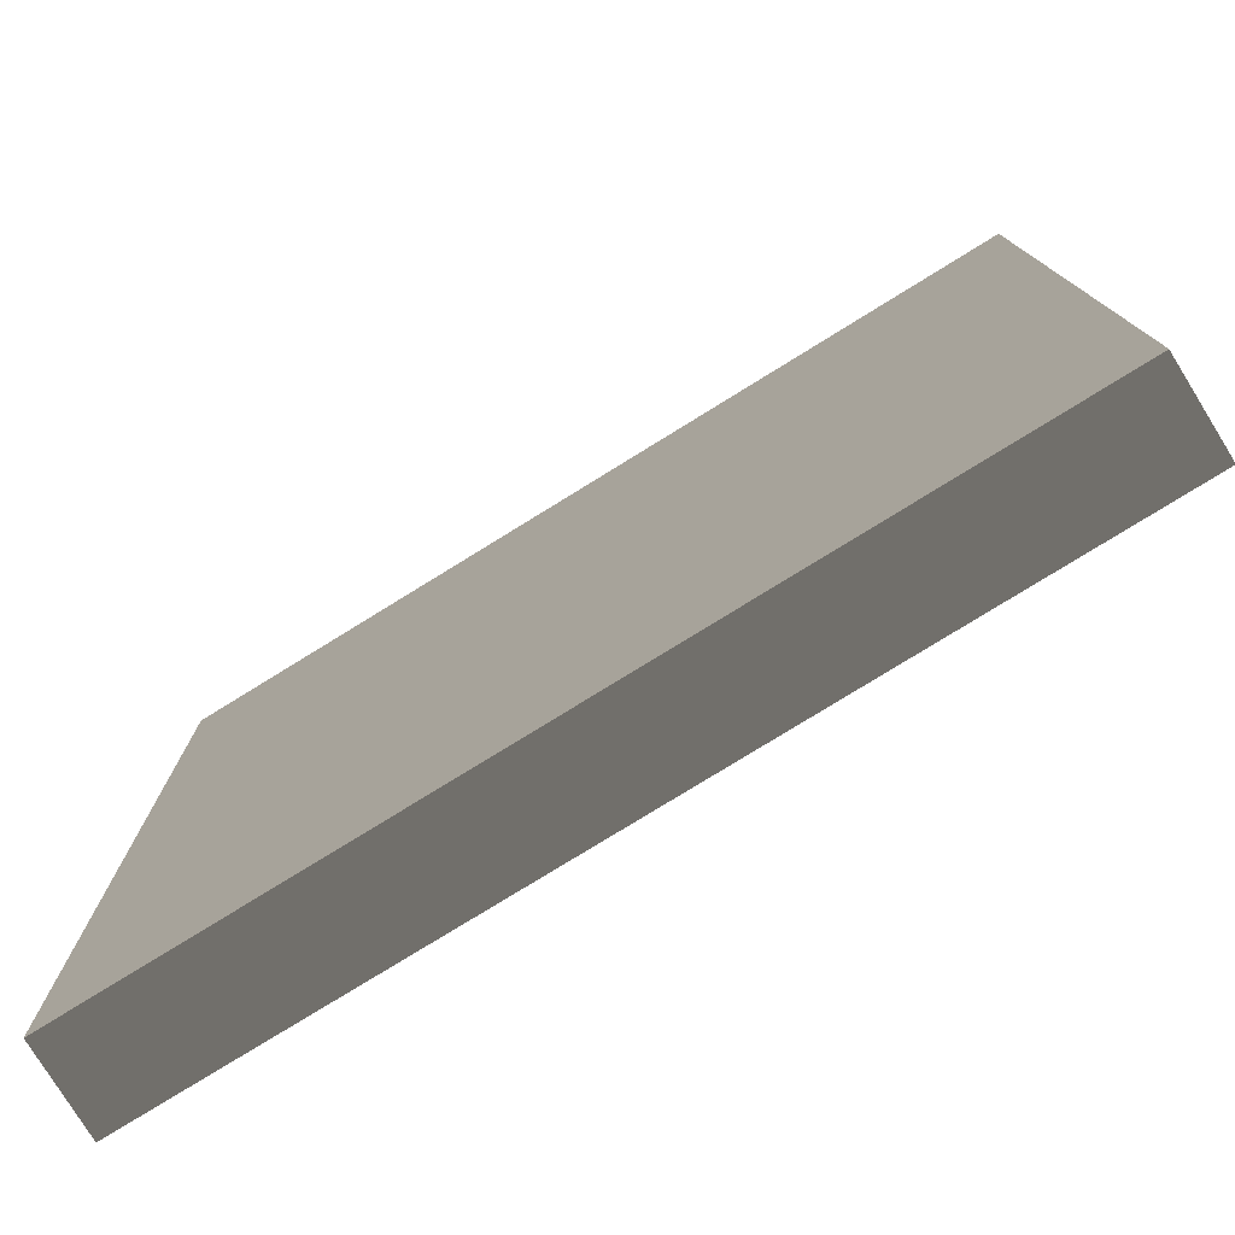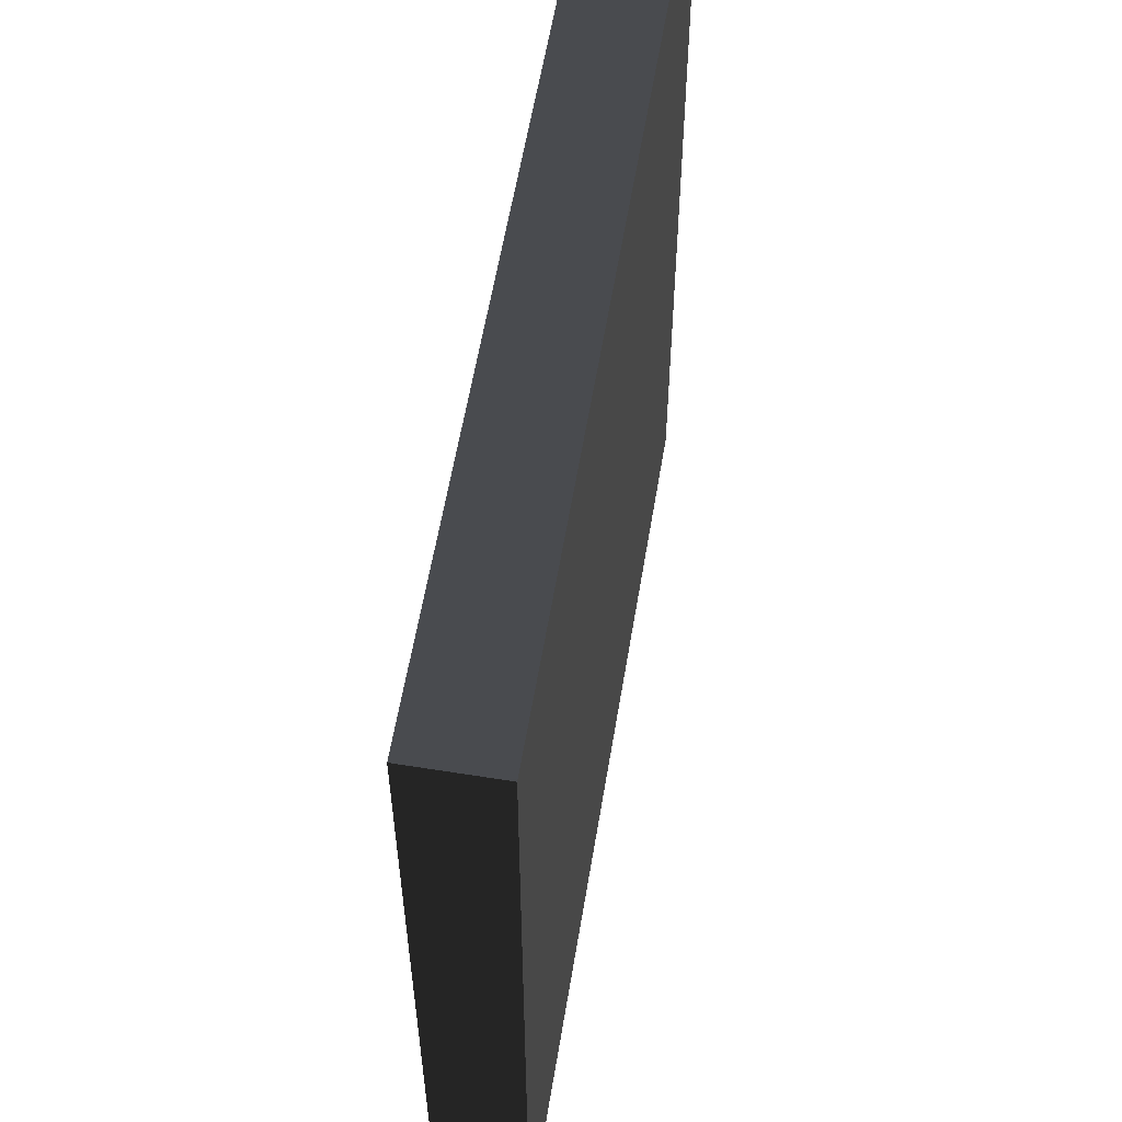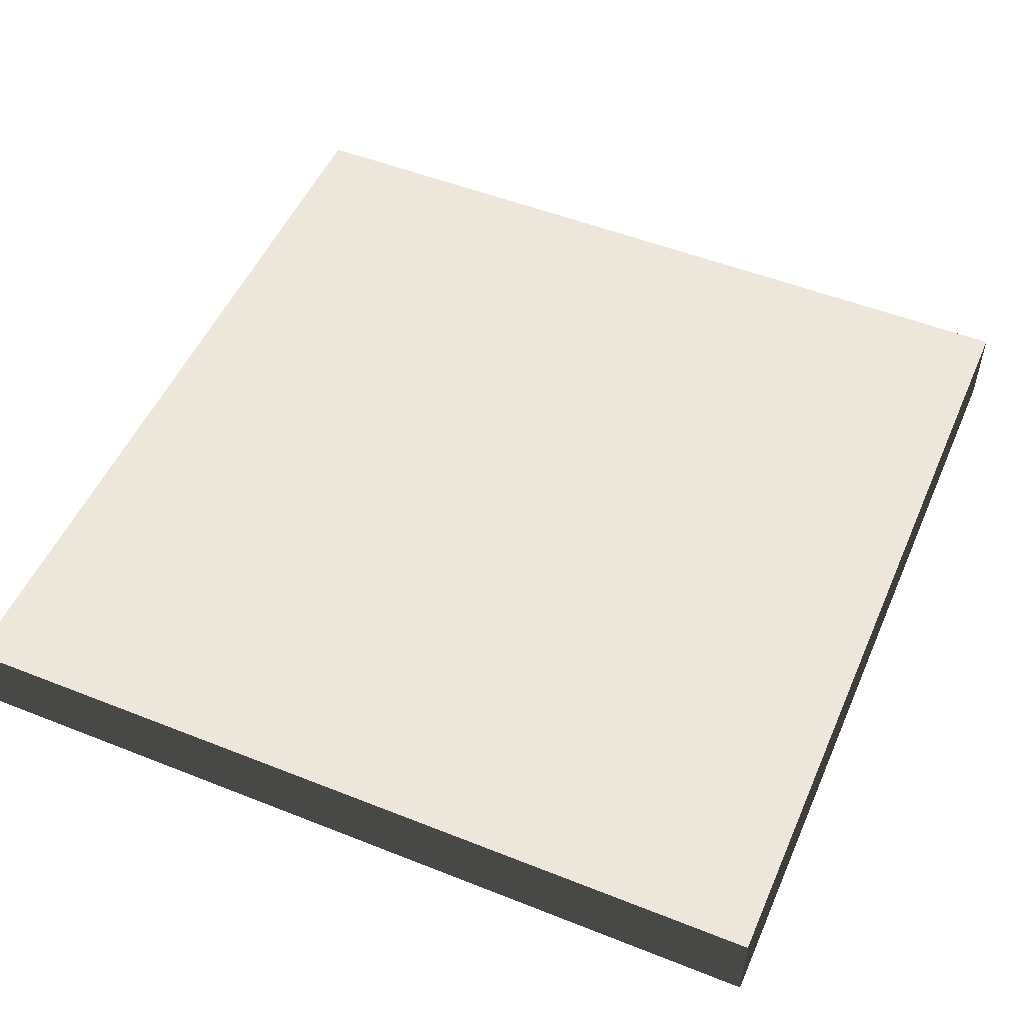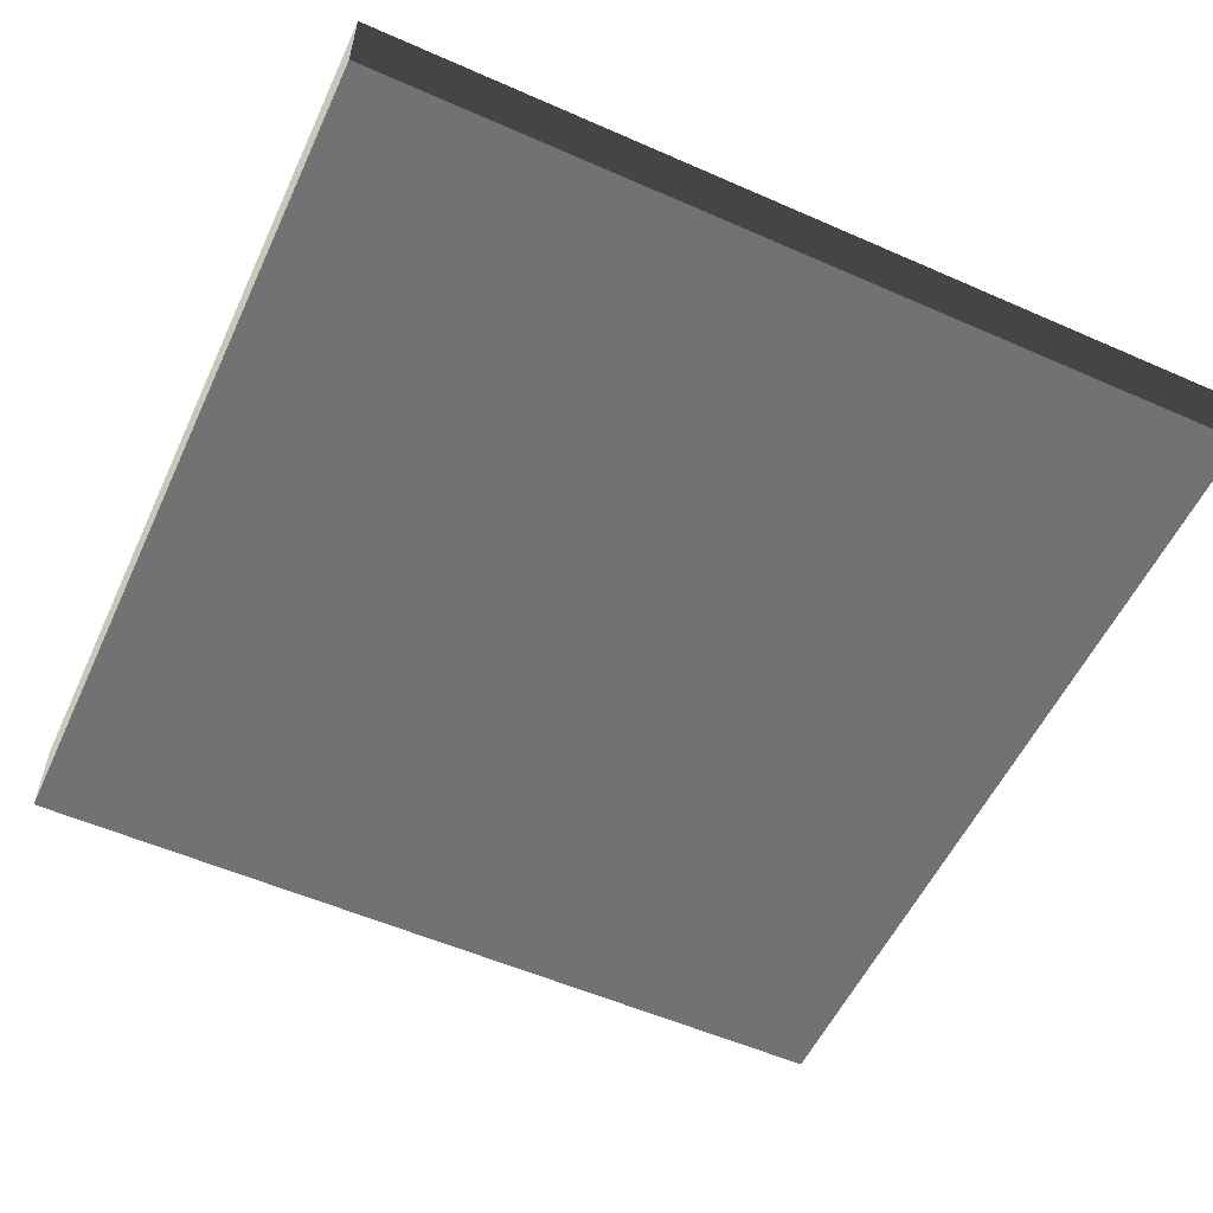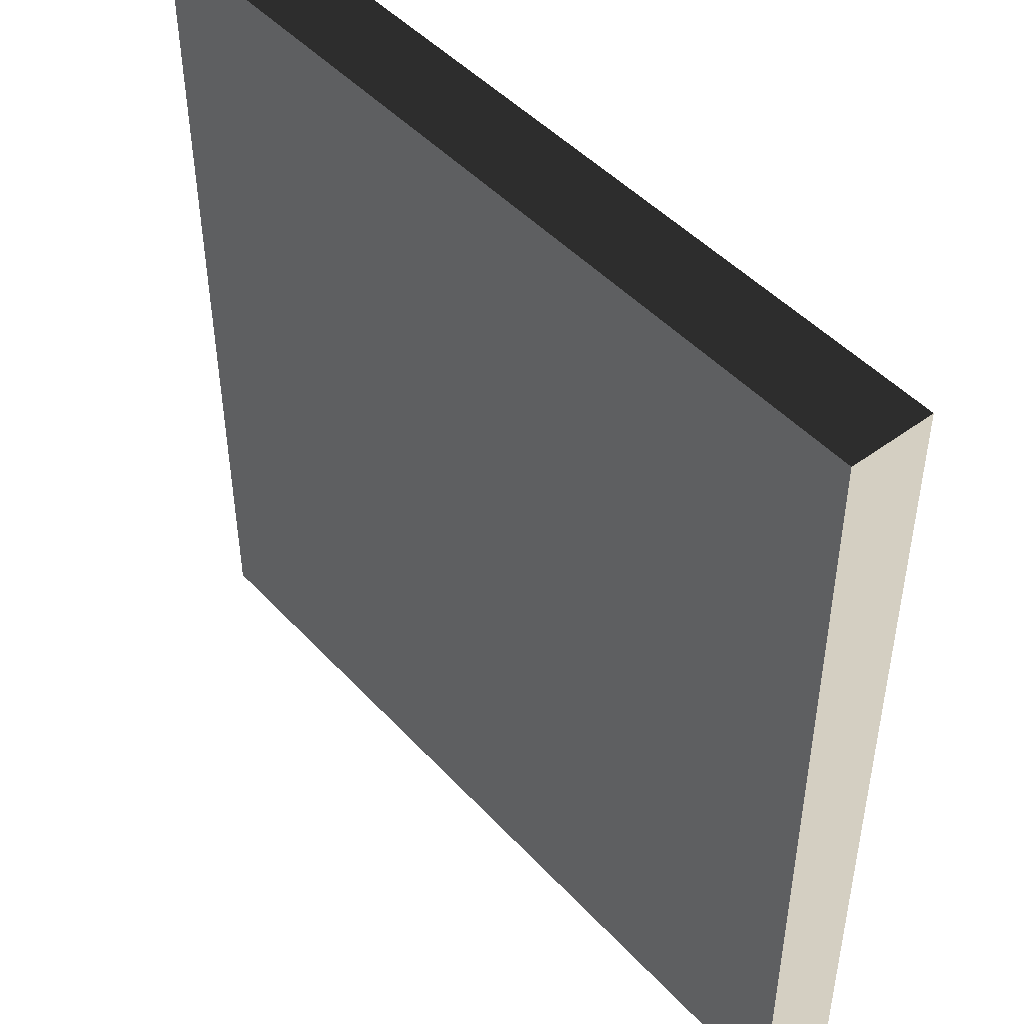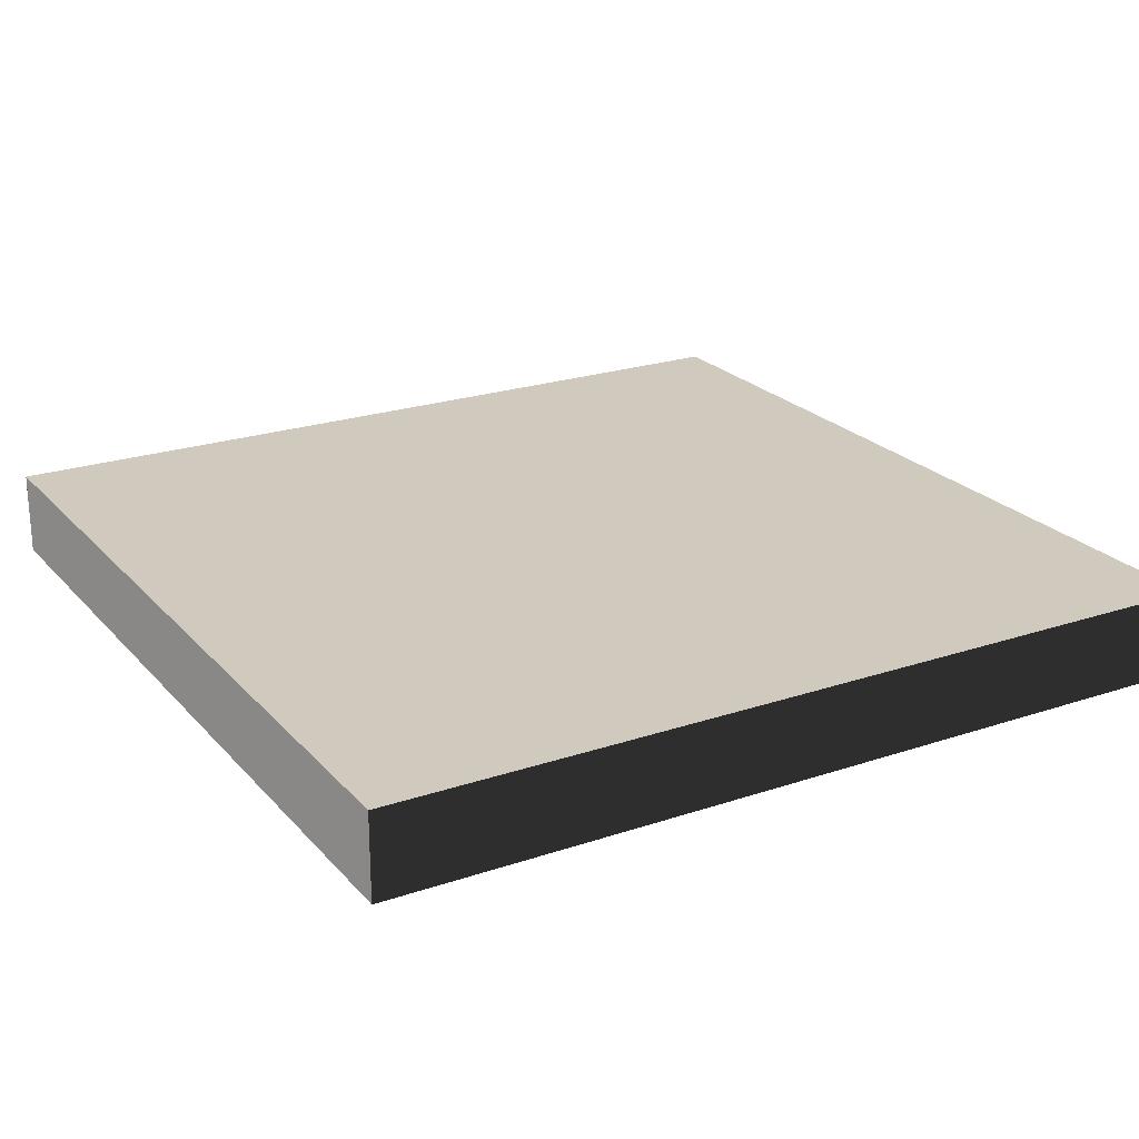
<metadata>
{"format":"obj","ext":"obj","renderer":"f3d","projection":"perspective","resolution":1024,"background":"white","views":[{"elev":-78.0,"azim":-148.3,"up":"+Z"},{"elev":58.4,"azim":99.4,"up":"+Z"},{"elev":51.5,"azim":113.3,"up":"+Y"},{"elev":-55.5,"azim":-24.8,"up":"+Y"},{"elev":47.0,"azim":-130.0,"up":"+Z"},{"elev":22.8,"azim":150.0,"up":"+Y"}]}
</metadata>
<code>
v -0.5307 -0.05262 0.09019
v -0.5307 0.05262 0.09019
v 0.5307 0.05262 0.09019
v 0.5307 -0.05262 0.09019
v -0.5307 0.05262 0.09019
v -0.5307 0.05262 -0.9711
v 0.5307 0.05262 -0.9711
v 0.5307 0.05262 0.09019
v -0.5307 0.05262 -0.9711
v -0.5307 -0.05262 -0.9711
v 0.5307 -0.05262 -0.9711
v 0.5307 0.05262 -0.9711
v -0.5307 -0.05262 -0.9711
v -0.5307 -0.05262 0.09019
v 0.5307 -0.05262 0.09019
v 0.5307 -0.05262 -0.9711
v 0.5307 -0.05262 0.09019
v 0.5307 0.05262 0.09019
v 0.5307 0.05262 -0.9711
v 0.5307 -0.05262 -0.9711
v -0.5307 -0.05262 -0.9711
v -0.5307 0.05262 -0.9711
v -0.5307 0.05262 0.09019
v -0.5307 -0.05262 0.09019
g lid01_591_57
f 1 3 2
f 1 4 3
f 5 7 6
f 5 8 7
f 9 11 10
f 9 12 11
f 13 15 14
f 13 16 15
f 17 19 18
f 17 20 19
f 21 23 22
f 21 24 23

</code>
